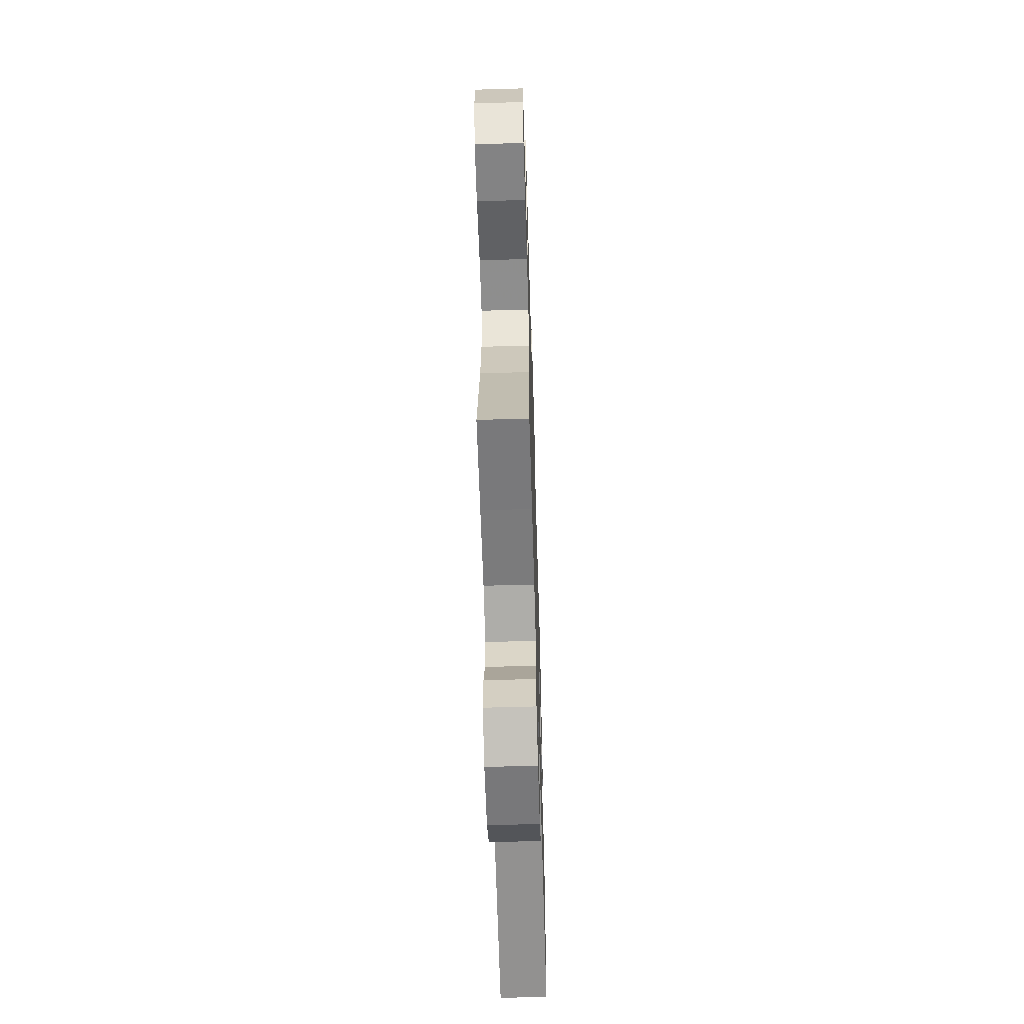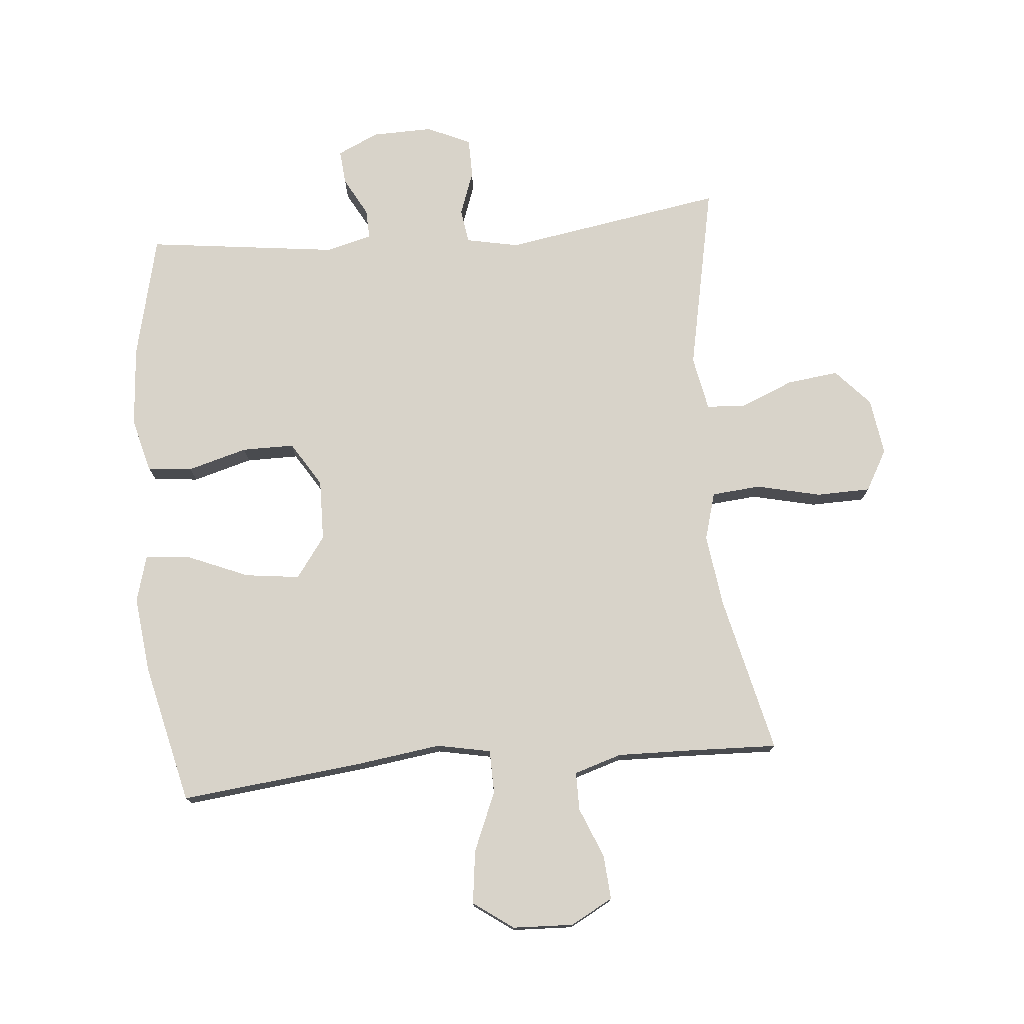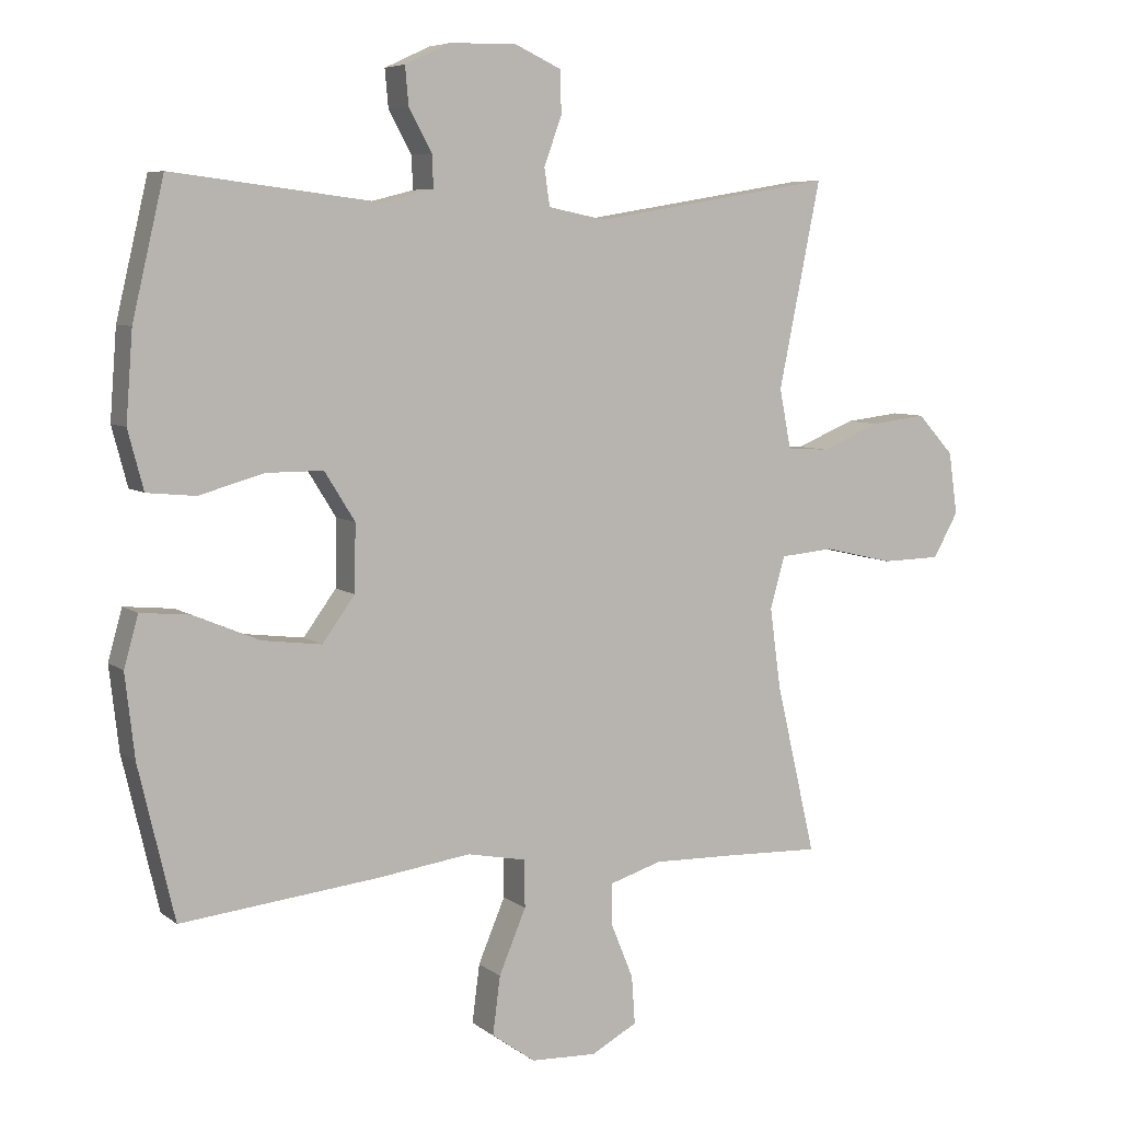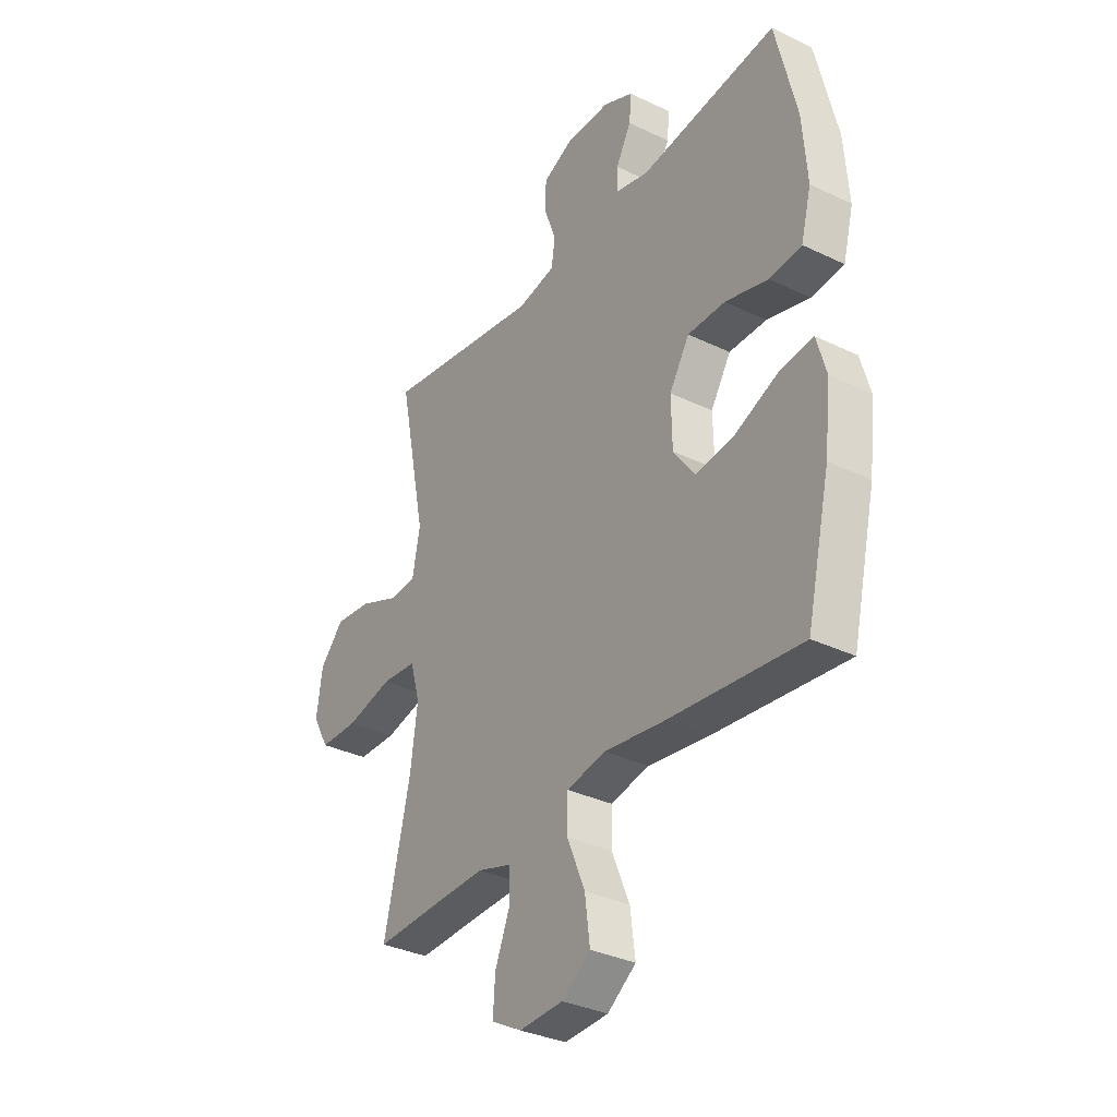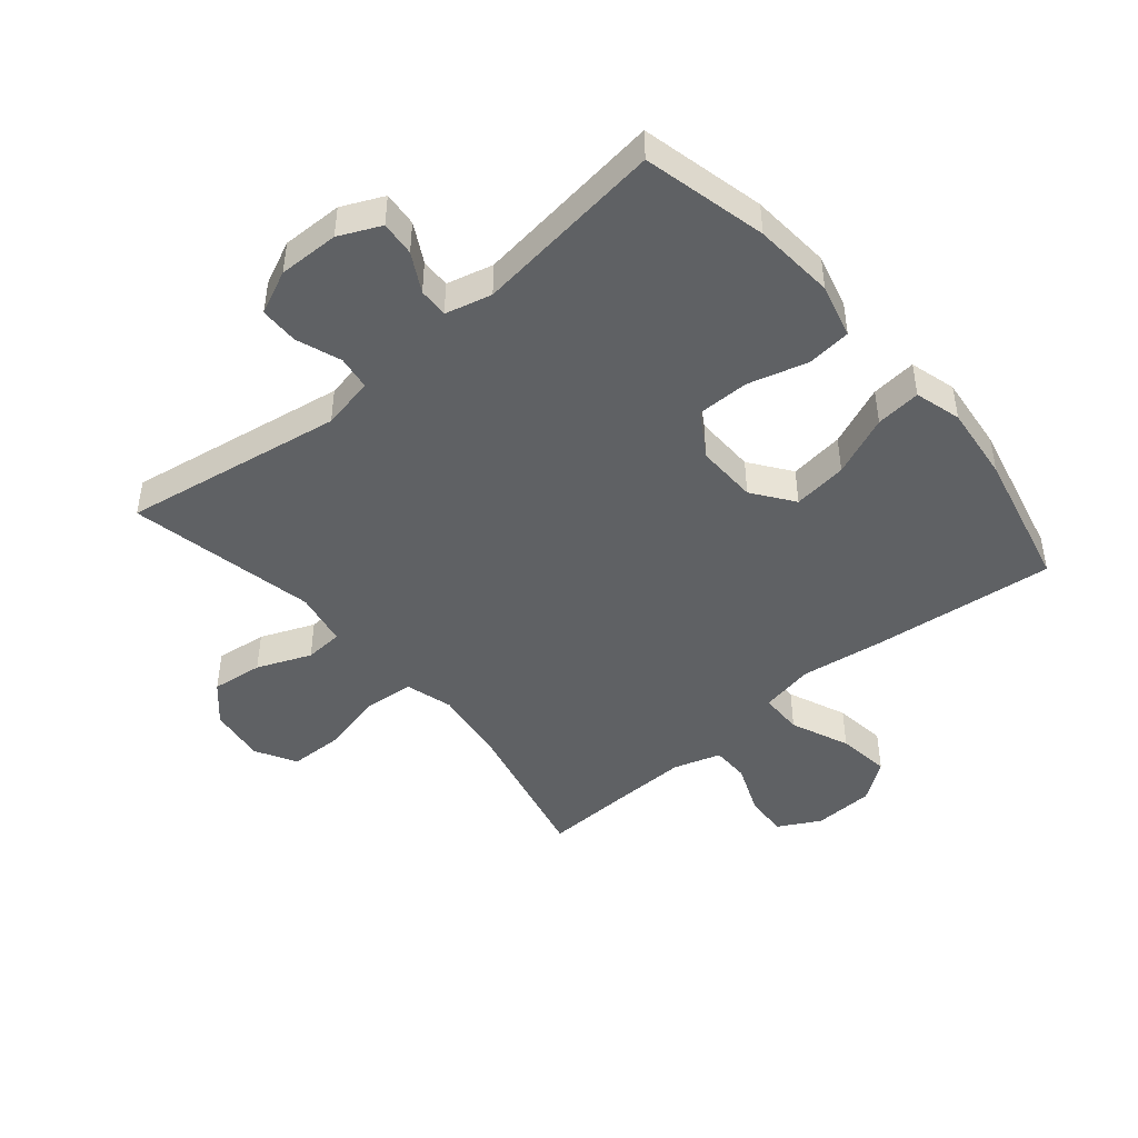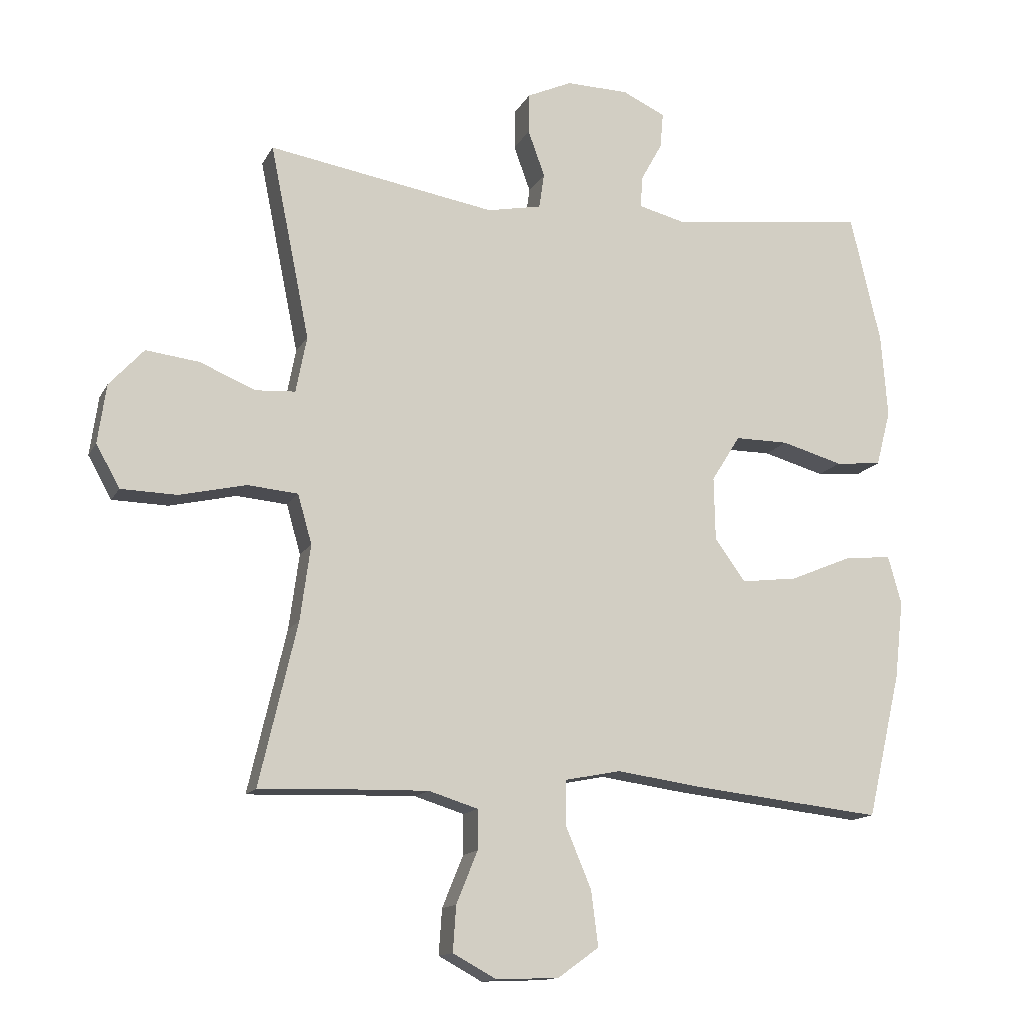
<metadata>
{"format":"obj","ext":"obj","renderer":"f3d","projection":"perspective","resolution":1024,"background":"white","views":[{"elev":-59.9,"azim":-88.3,"up":"+Z"},{"elev":75.8,"azim":174.9,"up":"+Y"},{"elev":6.6,"azim":153.3,"up":"+Z"},{"elev":-33.6,"azim":56.7,"up":"+Z"},{"elev":-46.0,"azim":40.2,"up":"+Y"},{"elev":-13.9,"azim":-19.1,"up":"+Z"}]}
</metadata>
<code>
v -0.5 0.07 0.5
v -0.144 0.07 0.441
v -0.059 0.07 0.458
v -0.051 0.07 0.513
v -0.077 0.07 0.585
v -0.076 0.07 0.648
v -0.006 0.07 0.68
v 0.092 0.07 0.678
v 0.159 0.07 0.647
v 0.154 0.07 0.591
v 0.12 0.07 0.529
v 0.118 0.07 0.481
v 0.193 0.07 0.462
v 0.5 0.07 0.5
v 0.547 0.07 0.3
v 0.557 0.07 0.169
v 0.534 0.07 0.082
v 0.462 0.07 0.075
v 0.366 0.07 0.102
v 0.282 0.07 0.102
v 0.237 0.07 0.03
v 0.239 0.07 -0.069
v 0.287 0.07 -0.135
v 0.375 0.07 -0.124
v 0.473 0.07 -0.083
v 0.546 0.07 -0.076
v 0.567 0.07 -0.151
v 0.553 0.07 -0.274
v 0.5 0.07 -0.5
v 0.206 0.07 -0.468
v 0.069 0.07 -0.449
v -0.018 0.07 -0.466
v -0.019 0.07 -0.536
v 0.021 0.07 -0.631
v 0.032 0.07 -0.717
v -0.032 0.07 -0.763
v -0.13 0.07 -0.767
v -0.198 0.07 -0.73
v -0.193 0.07 -0.659
v -0.16 0.07 -0.578
v -0.16 0.07 -0.516
v -0.237 0.07 -0.492
v -0.359 0.07 -0.495
v -0.5 0.07 -0.5
v -0.441 0.07 -0.247
v -0.425 0.07 -0.129
v -0.447 0.07 -0.052
v -0.526 0.07 -0.045
v -0.63 0.07 -0.069
v -0.717 0.07 -0.067
v -0.754 0.07 -0.001
v -0.741 0.07 0.091
v -0.687 0.07 0.15
v -0.604 0.07 0.14
v -0.517 0.07 0.104
v -0.455 0.07 0.108
v -0.438 0.07 0.196
v -0.5 0 0.5
v -0.144 0 0.441
v -0.059 0 0.458
v -0.051 0 0.513
v -0.077 0 0.585
v -0.076 0 0.648
v -0.006 0 0.68
v 0.092 0 0.678
v 0.159 0 0.647
v 0.154 0 0.591
v 0.12 0 0.529
v 0.118 0 0.481
v 0.193 0 0.462
v 0.5 0 0.5
v 0.547 0 0.3
v 0.557 0 0.169
v 0.534 0 0.082
v 0.462 0 0.075
v 0.366 0 0.102
v 0.282 0 0.102
v 0.237 0 0.03
v 0.239 0 -0.069
v 0.287 0 -0.135
v 0.375 0 -0.124
v 0.473 0 -0.083
v 0.546 0 -0.076
v 0.567 0 -0.151
v 0.553 0 -0.274
v 0.5 0 -0.5
v 0.206 0 -0.468
v 0.069 0 -0.449
v -0.018 0 -0.466
v -0.019 0 -0.536
v 0.021 0 -0.631
v 0.032 0 -0.717
v -0.032 0 -0.763
v -0.13 0 -0.767
v -0.198 0 -0.73
v -0.193 0 -0.659
v -0.16 0 -0.578
v -0.16 0 -0.516
v -0.237 0 -0.492
v -0.359 0 -0.495
v -0.5 0 -0.5
v -0.441 0 -0.247
v -0.425 0 -0.129
v -0.447 0 -0.052
v -0.526 0 -0.045
v -0.63 0 -0.069
v -0.717 0 -0.067
v -0.754 0 -0.001
v -0.741 0 0.091
v -0.687 0 0.15
v -0.604 0 0.14
v -0.517 0 0.104
v -0.455 0 0.108
v -0.438 0 0.196
f 52 53 54 55
f 50 51 52 55
f 48 49 50 55
f 47 48 55 56
f 46 47 56 57
f 43 44 45
f 42 43 45 46
f 41 42 46 57
f 37 38 39 40
f 37 40 41
f 36 37 41
f 33 34 35 36
f 32 33 36 41
f 28 29 30 31
f 28 31 32
f 27 28 32
f 24 25 26 27
f 23 24 27 32
f 22 23 32 41
f 16 17 18 19
f 16 19 20
f 13 14 15 16
f 12 13 16 20
f 8 9 10 11
f 8 11 12
f 7 8 12
f 4 5 6 7
f 3 4 7 12
f 2 3 12 20
f 21 22 41 57
f 20 21 57
f 1 2 20 57
f 112 111 110 109
f 112 109 108 107
f 112 107 106 105
f 113 112 105 104
f 114 113 104 103
f 102 101 100
f 103 102 100 99
f 114 103 99 98
f 97 96 95 94
f 98 97 94
f 98 94 93
f 93 92 91 90
f 98 93 90 89
f 88 87 86 85
f 89 88 85
f 89 85 84
f 84 83 82 81
f 89 84 81 80
f 98 89 80 79
f 76 75 74 73
f 77 76 73
f 73 72 71 70
f 77 73 70 69
f 68 67 66 65
f 69 68 65
f 69 65 64
f 64 63 62 61
f 69 64 61 60
f 77 69 60 59
f 114 98 79 78
f 114 78 77
f 114 77 59 58
f 1 58 59 2
f 2 59 60 3
f 3 60 61 4
f 4 61 62 5
f 5 62 63 6
f 6 63 64 7
f 7 64 65 8
f 8 65 66 9
f 9 66 67 10
f 10 67 68 11
f 11 68 69 12
f 12 69 70 13
f 13 70 71 14
f 14 71 72 15
f 15 72 73 16
f 16 73 74 17
f 17 74 75 18
f 18 75 76 19
f 19 76 77 20
f 20 77 78 21
f 21 78 79 22
f 22 79 80 23
f 23 80 81 24
f 24 81 82 25
f 25 82 83 26
f 26 83 84 27
f 27 84 85 28
f 28 85 86 29
f 29 86 87 30
f 30 87 88 31
f 31 88 89 32
f 32 89 90 33
f 33 90 91 34
f 34 91 92 35
f 35 92 93 36
f 36 93 94 37
f 37 94 95 38
f 38 95 96 39
f 39 96 97 40
f 40 97 98 41
f 41 98 99 42
f 42 99 100 43
f 43 100 101 44
f 44 101 102 45
f 45 102 103 46
f 46 103 104 47
f 47 104 105 48
f 48 105 106 49
f 49 106 107 50
f 50 107 108 51
f 51 108 109 52
f 52 109 110 53
f 53 110 111 54
f 54 111 112 55
f 55 112 113 56
f 56 113 114 57
f 57 114 58 1

</code>
